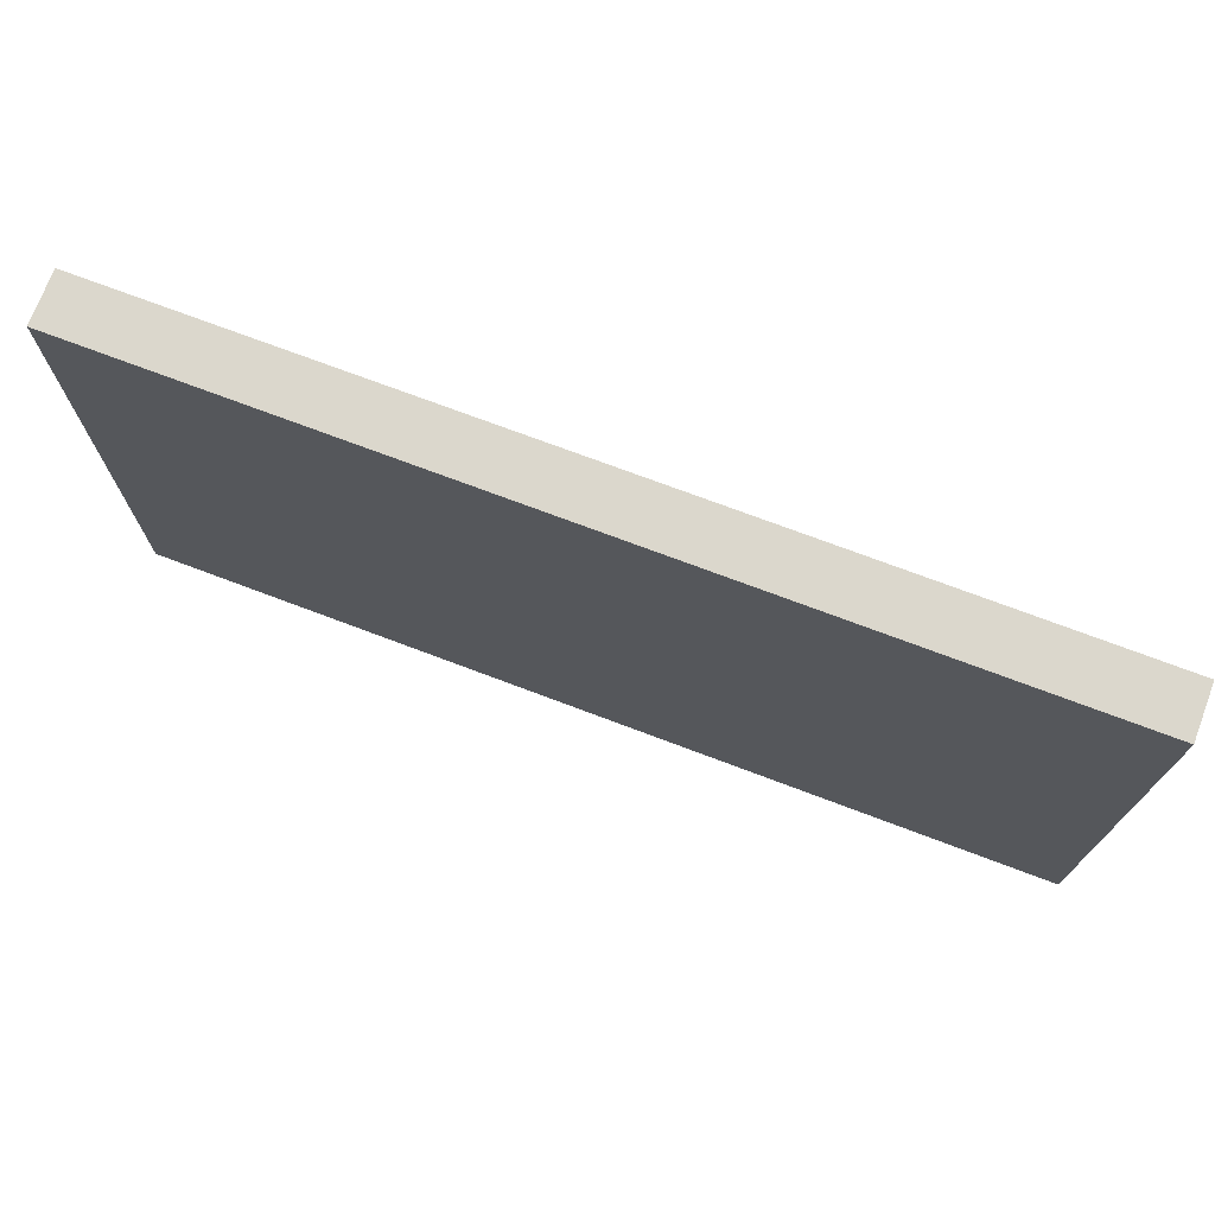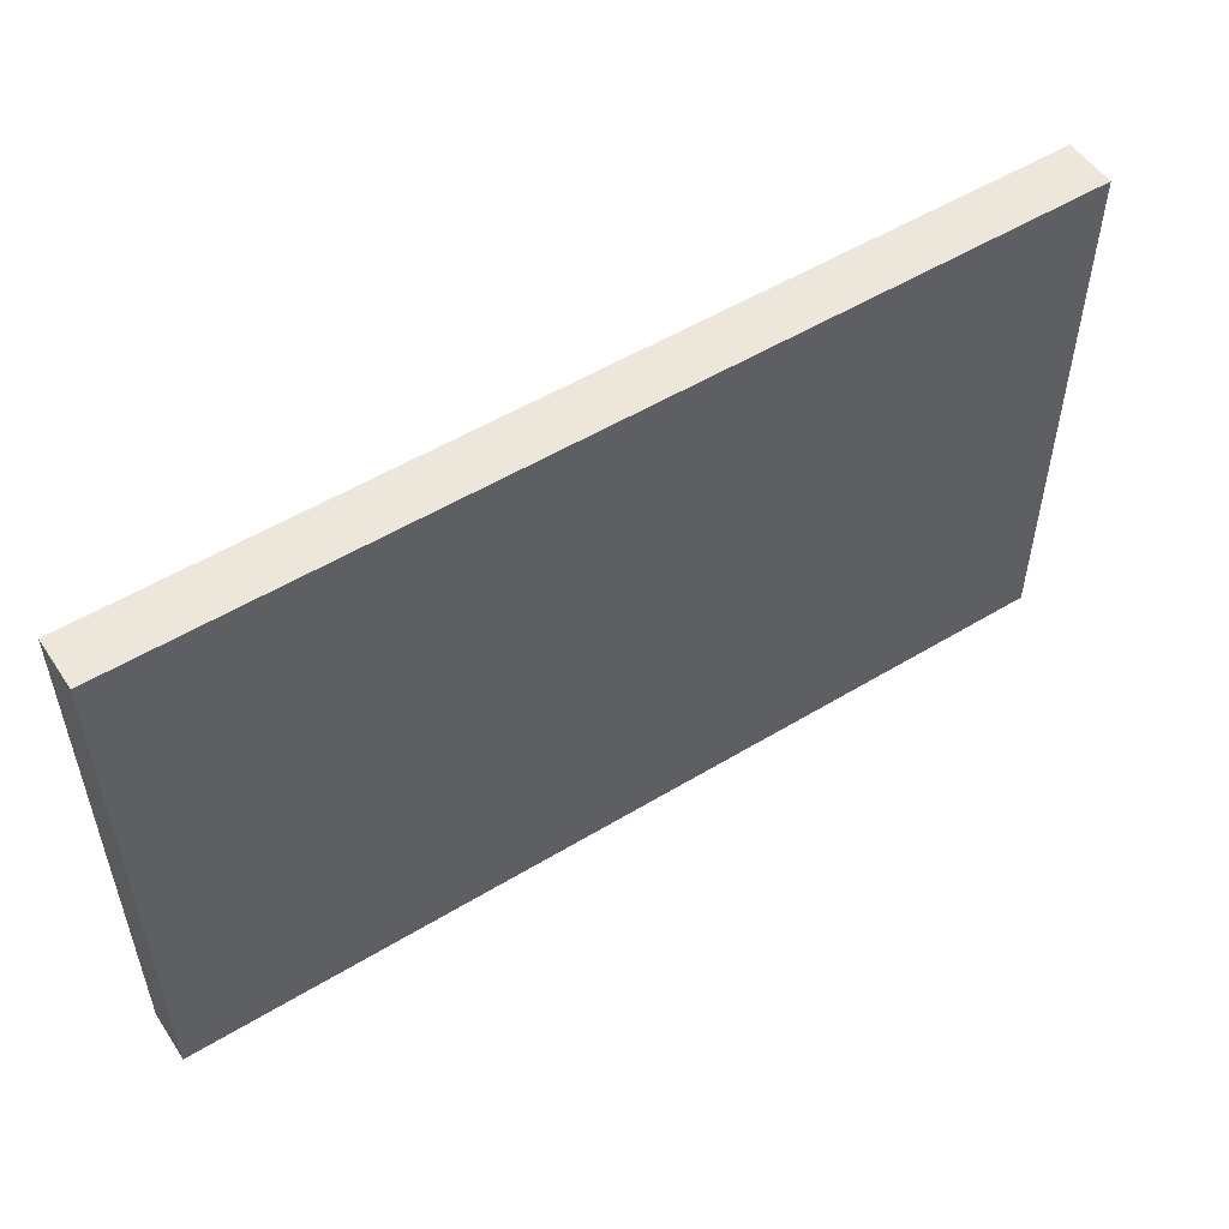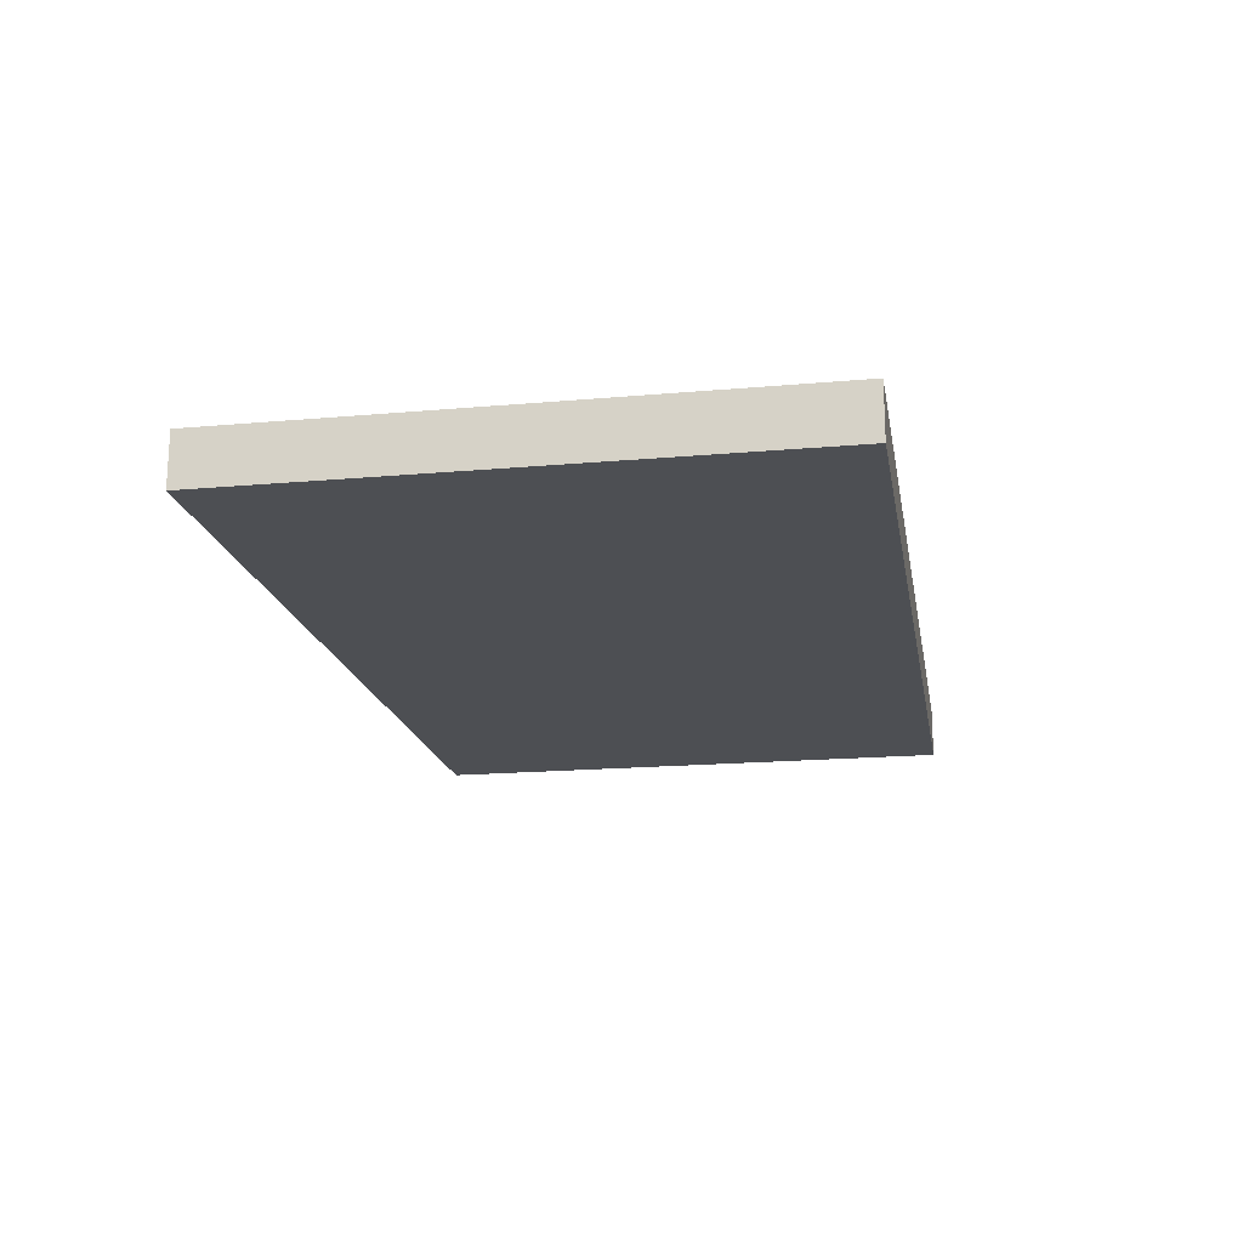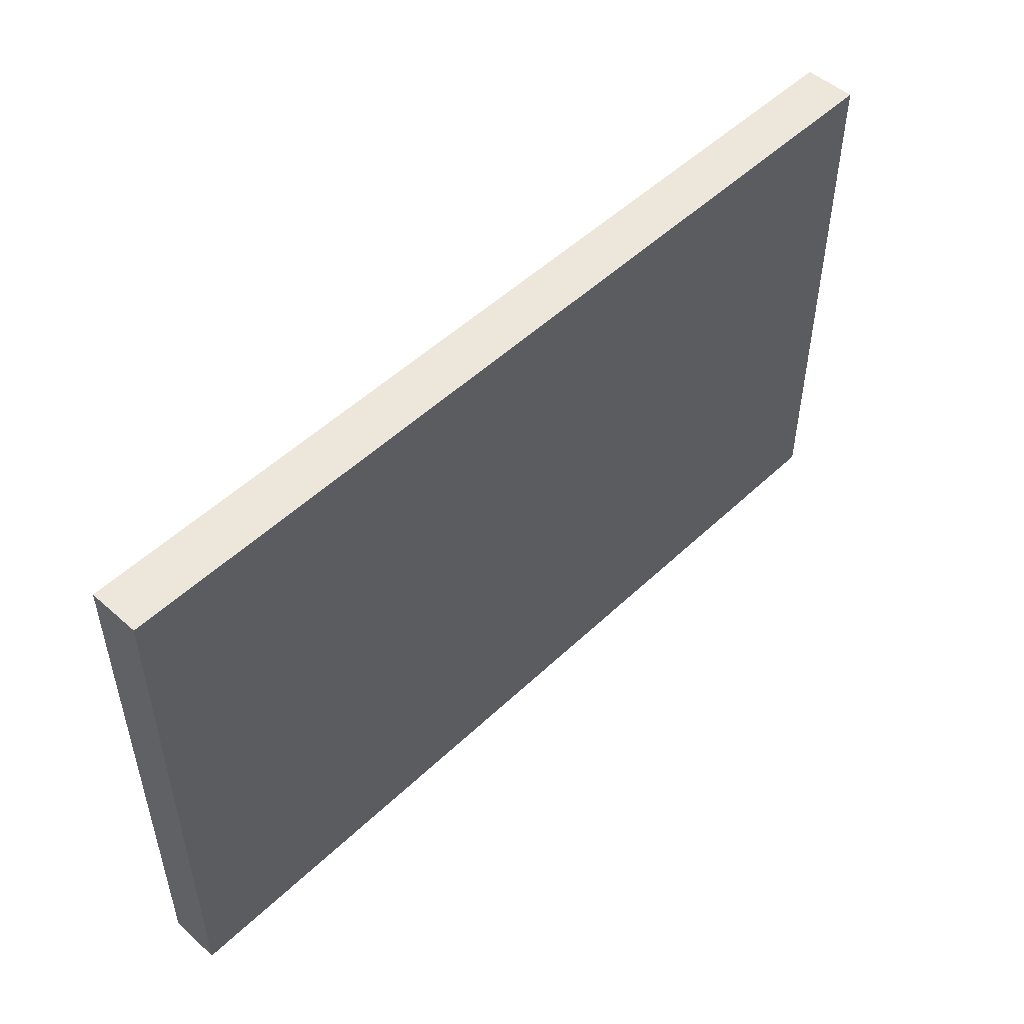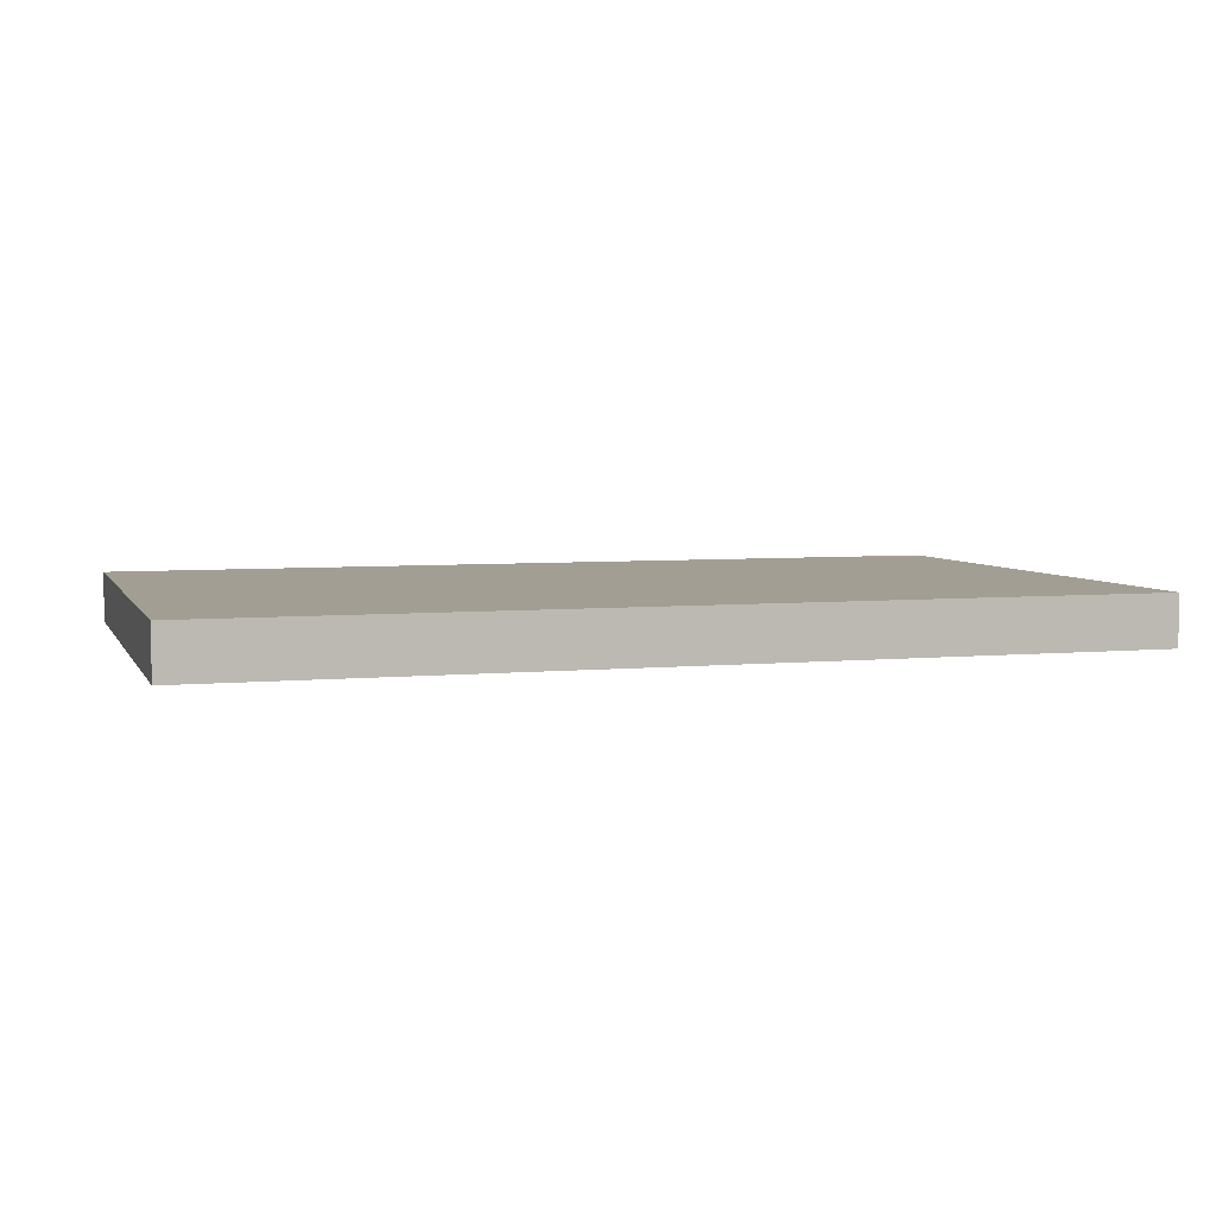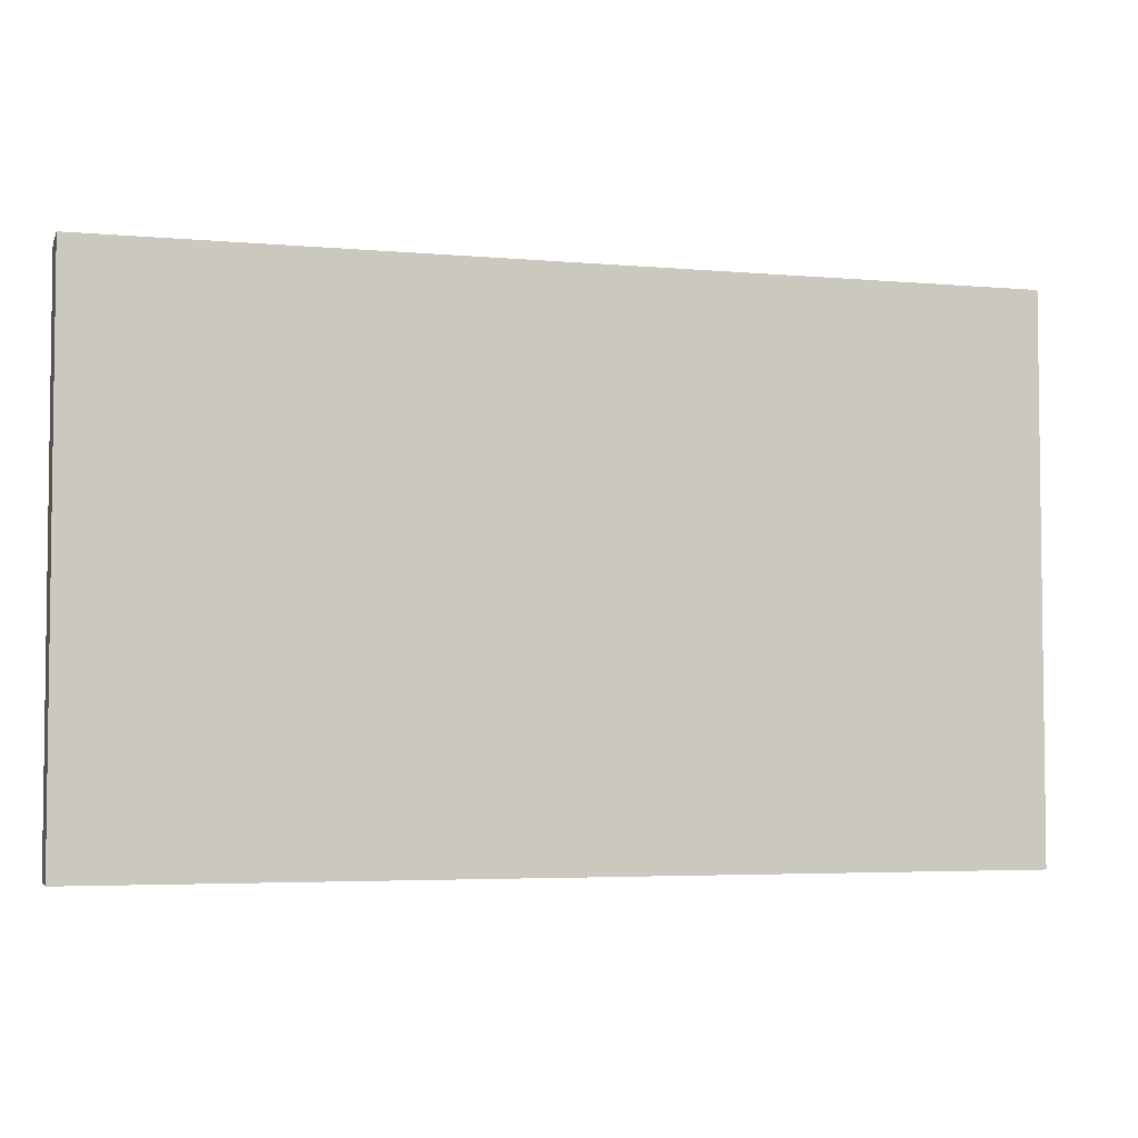
<metadata>
{"format":"obj","ext":"obj","renderer":"f3d","projection":"perspective","resolution":1024,"background":"white","views":[{"elev":73.1,"azim":20.7,"up":"+Y"},{"elev":53.0,"azim":147.0,"up":"+Y"},{"elev":-18.0,"azim":-80.1,"up":"+Z"},{"elev":50.6,"azim":-46.0,"up":"+Y"},{"elev":5.1,"azim":163.0,"up":"+Z"},{"elev":-4.3,"azim":-16.0,"up":"+Y"}]}
</metadata>
<code>
g default
v -2.5 -1.5 0.1403
v 2.5 -1.5 0.1403
v -2.5 1.5 0.1403
v 2.5 1.5 0.1403
v -2.5 1.5 -0.1403
v 2.5 1.5 -0.1403
v -2.5 -1.5 -0.1403
v 2.5 -1.5 -0.1403
g Barrier2:pCube1
f 1 2 4 3
f 3 4 6 5
f 5 6 8 7
f 7 8 2 1
f 2 8 6 4
f 7 1 3 5

</code>
